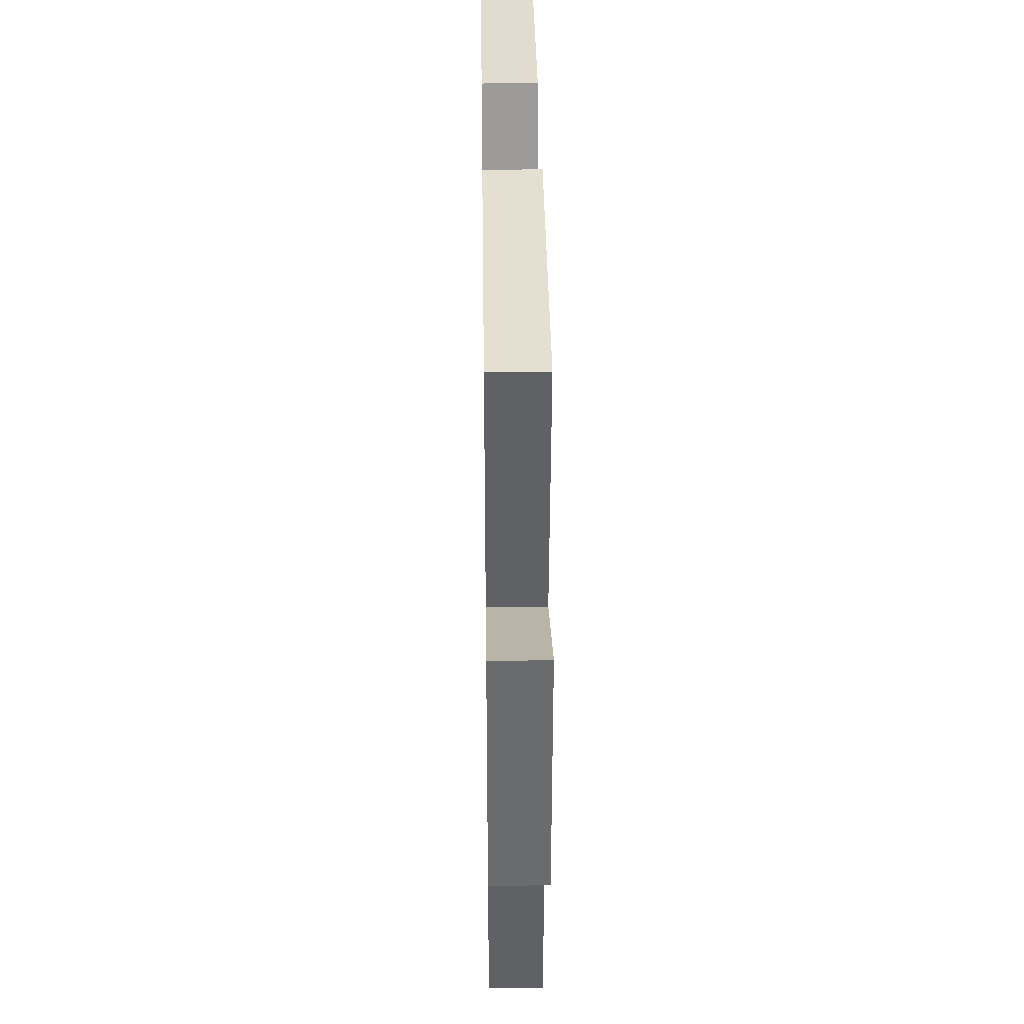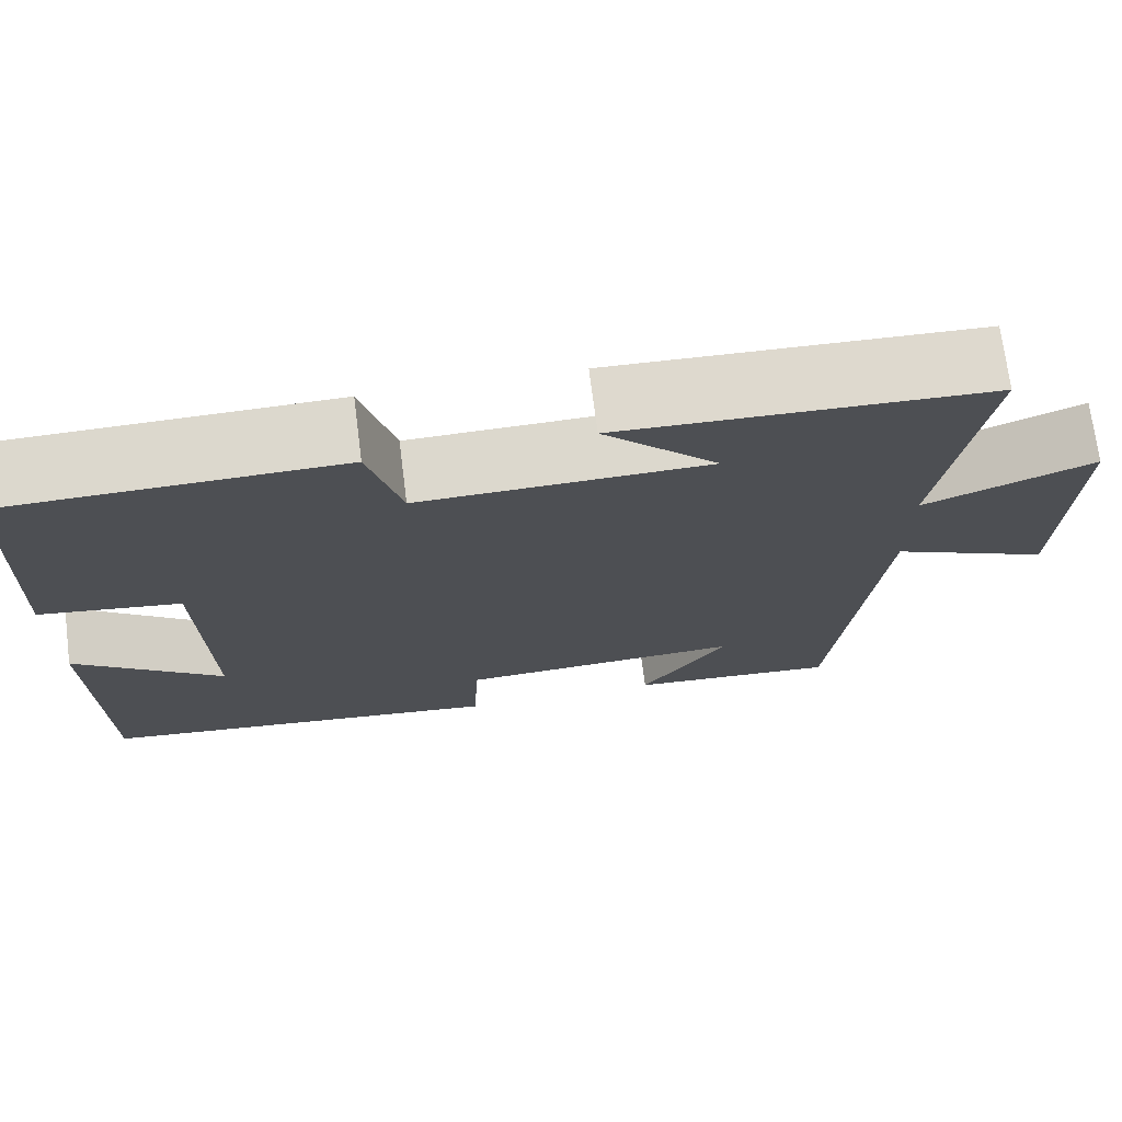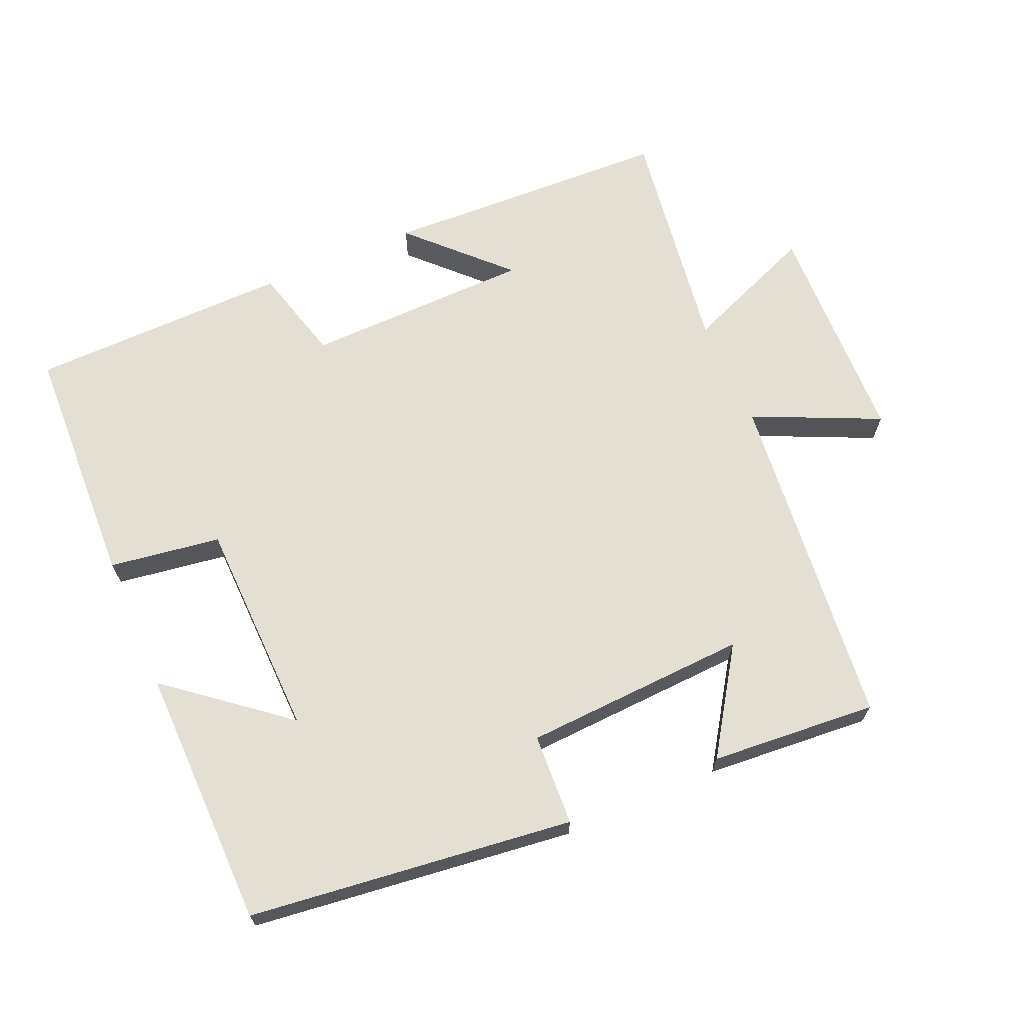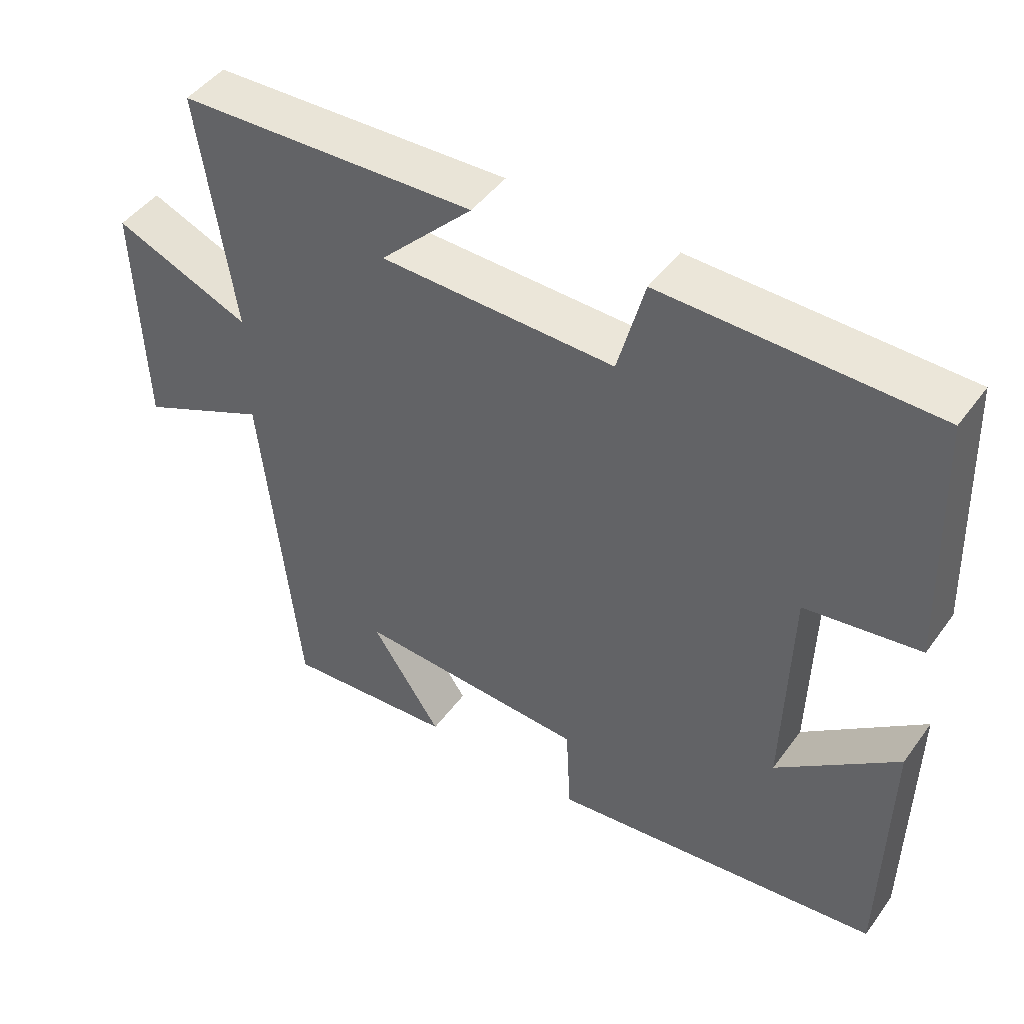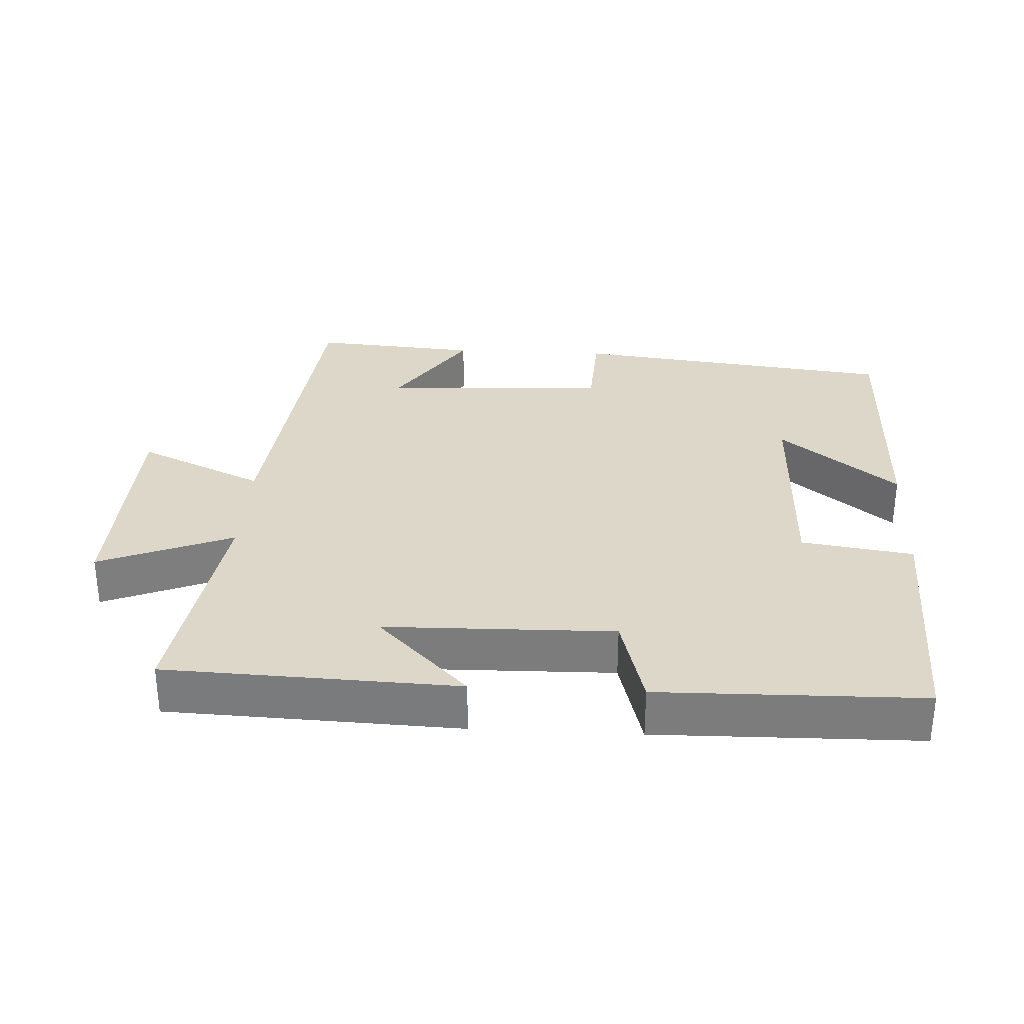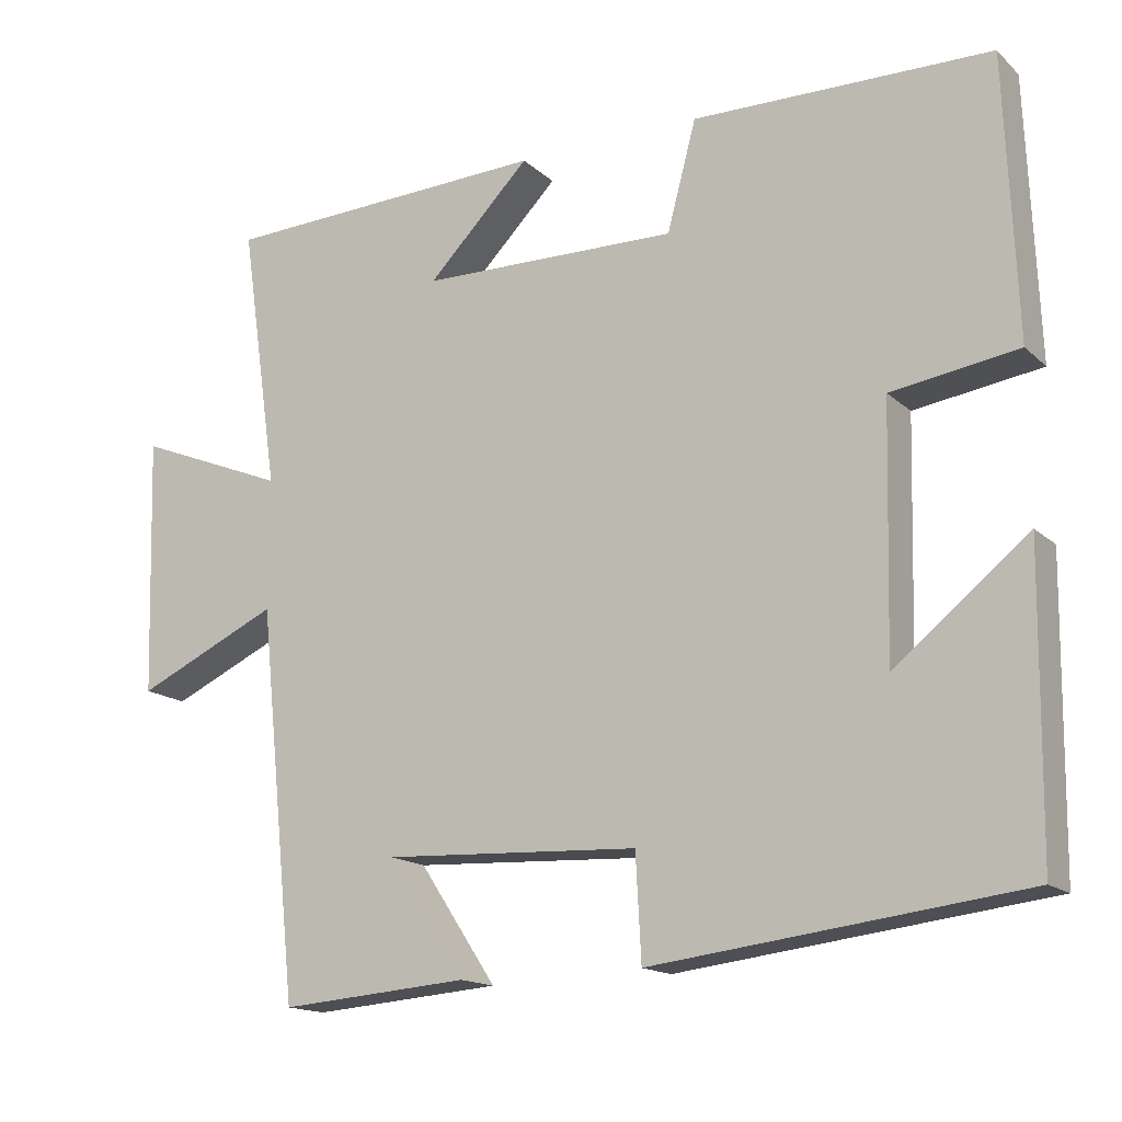
<metadata>
{"format":"obj","ext":"obj","renderer":"f3d","projection":"perspective","resolution":1024,"background":"white","views":[{"elev":35.1,"azim":-90.8,"up":"+Z"},{"elev":72.2,"azim":172.7,"up":"+Z"},{"elev":66.9,"azim":156.5,"up":"+Y"},{"elev":46.4,"azim":34.1,"up":"+Z"},{"elev":30.9,"azim":3.0,"up":"+Y"},{"elev":-15.7,"azim":29.9,"up":"+Z"}]}
</metadata>
<code>
v 0.495 0.07 -0.443
v 0.026 0.07 -0.5
v 0.019 0.07 -0.367
v -0.307 0.07 -0.351
v -0.208 0.07 -0.5
v -0.449 0.07 -0.519
v -0.5 0.07 -0.024
v -0.683 0.07 -0.108
v -0.693 0.07 0.222
v -0.5 0.07 0.144
v -0.549 0.07 0.483
v -0.129 0.07 0.5
v -0.26 0.07 0.367
v 0.07 0.07 0.361
v 0.107 0.07 0.5
v 0.486 0.07 0.494
v 0.5 0.07 0.138
v 0.339 0.07 0.114
v 0.331 0.07 -0.202
v 0.5 0.07 -0.066
v 0.495 0 -0.443
v 0.026 0 -0.5
v 0.019 0 -0.367
v -0.307 0 -0.351
v -0.208 0 -0.5
v -0.449 0 -0.519
v -0.5 0 -0.024
v -0.683 0 -0.108
v -0.693 0 0.222
v -0.5 0 0.144
v -0.549 0 0.483
v -0.129 0 0.5
v -0.26 0 0.367
v 0.07 0 0.361
v 0.107 0 0.5
v 0.486 0 0.494
v 0.5 0 0.138
v 0.339 0 0.114
v 0.331 0 -0.202
v 0.5 0 -0.066
f 19 20 1 2
f 18 19 2 3
f 16 17 18
f 15 16 18
f 14 15 18
f 18 3 4
f 14 18 4
f 13 14 4
f 10 11 12 13
f 10 13 4
f 7 8 9 10
f 7 10 4
f 6 7 4
f 4 5 6
f 22 21 40 39
f 23 22 39 38
f 38 37 36
f 38 36 35
f 38 35 34
f 24 23 38
f 24 38 34
f 24 34 33
f 33 32 31 30
f 24 33 30
f 30 29 28 27
f 24 30 27
f 24 27 26
f 26 25 24
f 1 21 22 2
f 2 22 23 3
f 3 23 24 4
f 4 24 25 5
f 5 25 26 6
f 6 26 27 7
f 7 27 28 8
f 8 28 29 9
f 9 29 30 10
f 10 30 31 11
f 11 31 32 12
f 12 32 33 13
f 13 33 34 14
f 14 34 35 15
f 15 35 36 16
f 16 36 37 17
f 17 37 38 18
f 18 38 39 19
f 19 39 40 20
f 20 40 21 1

</code>
